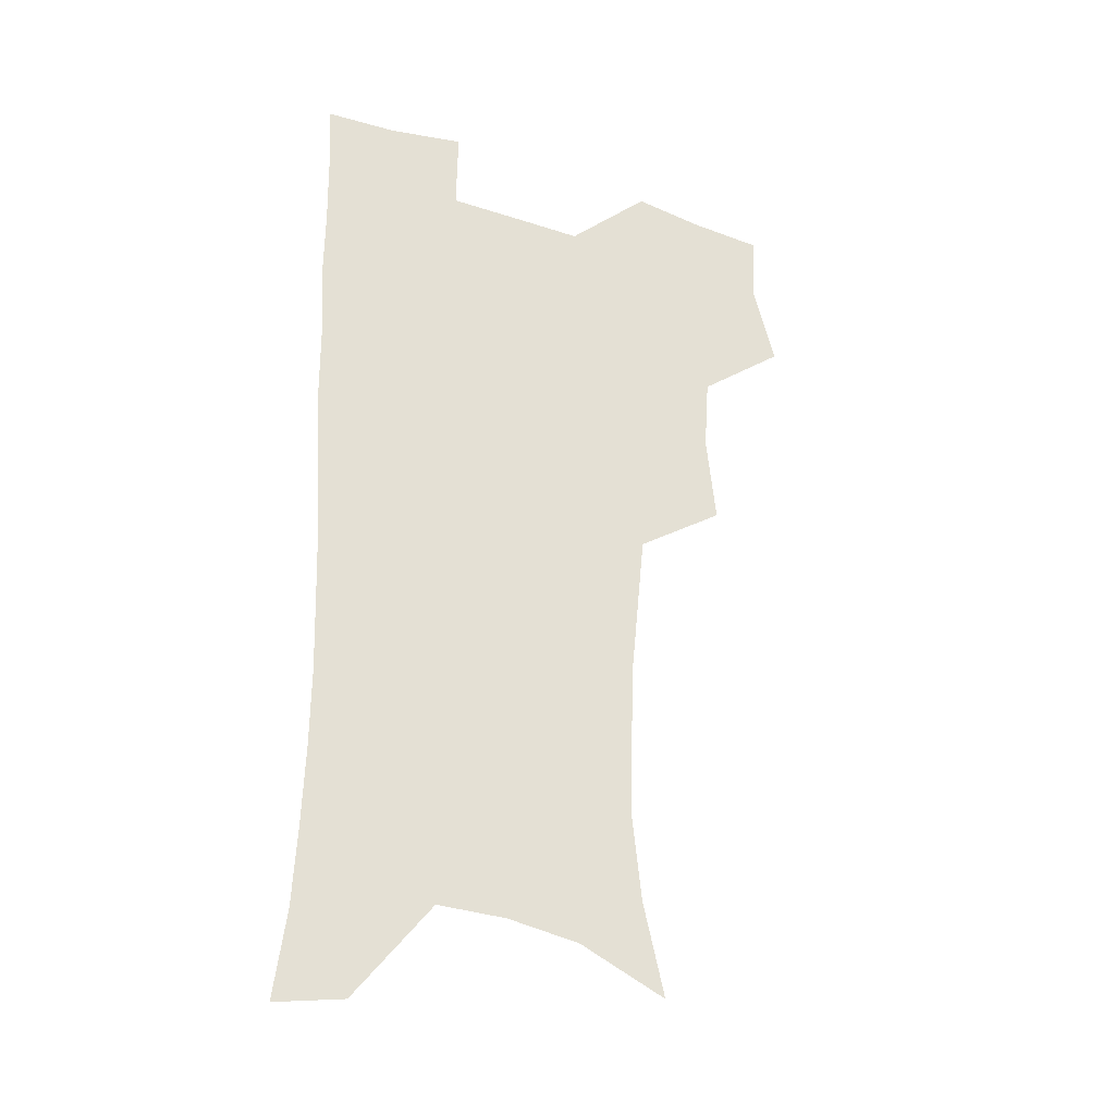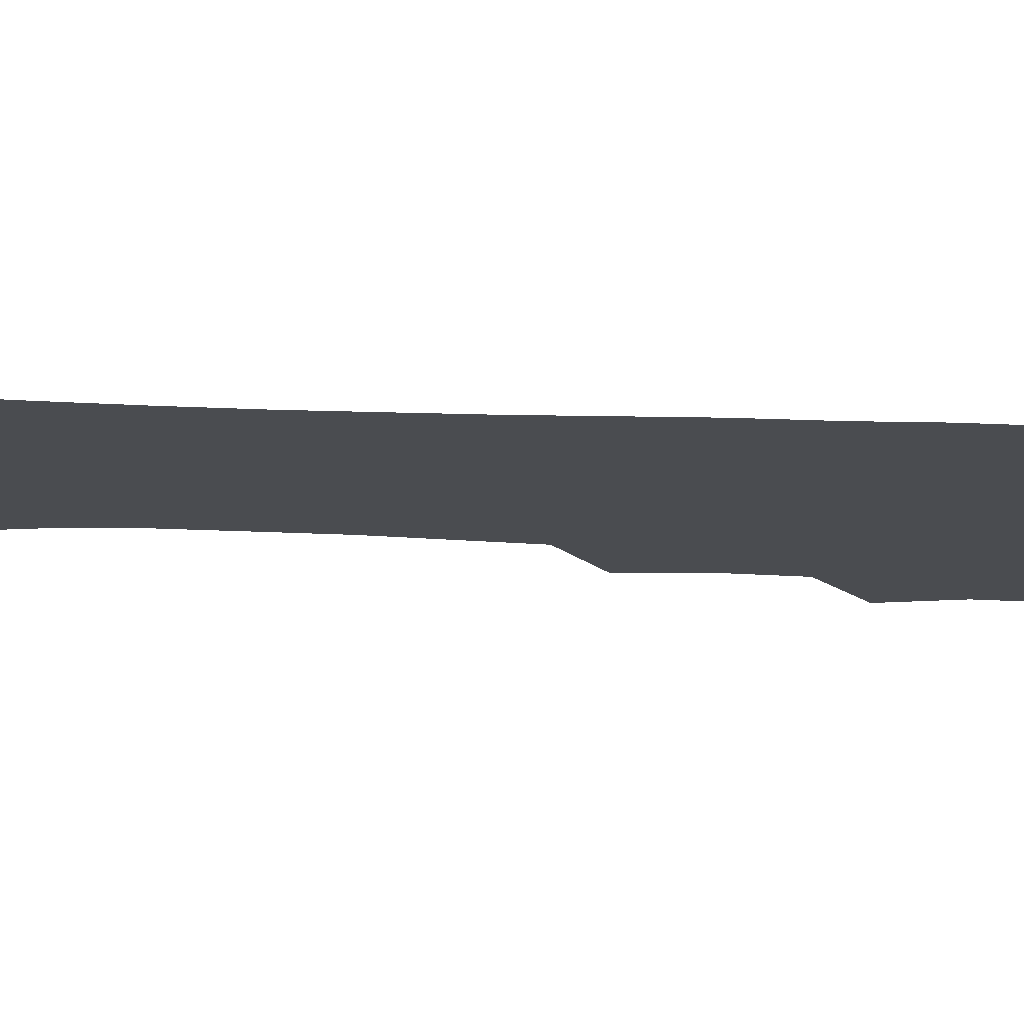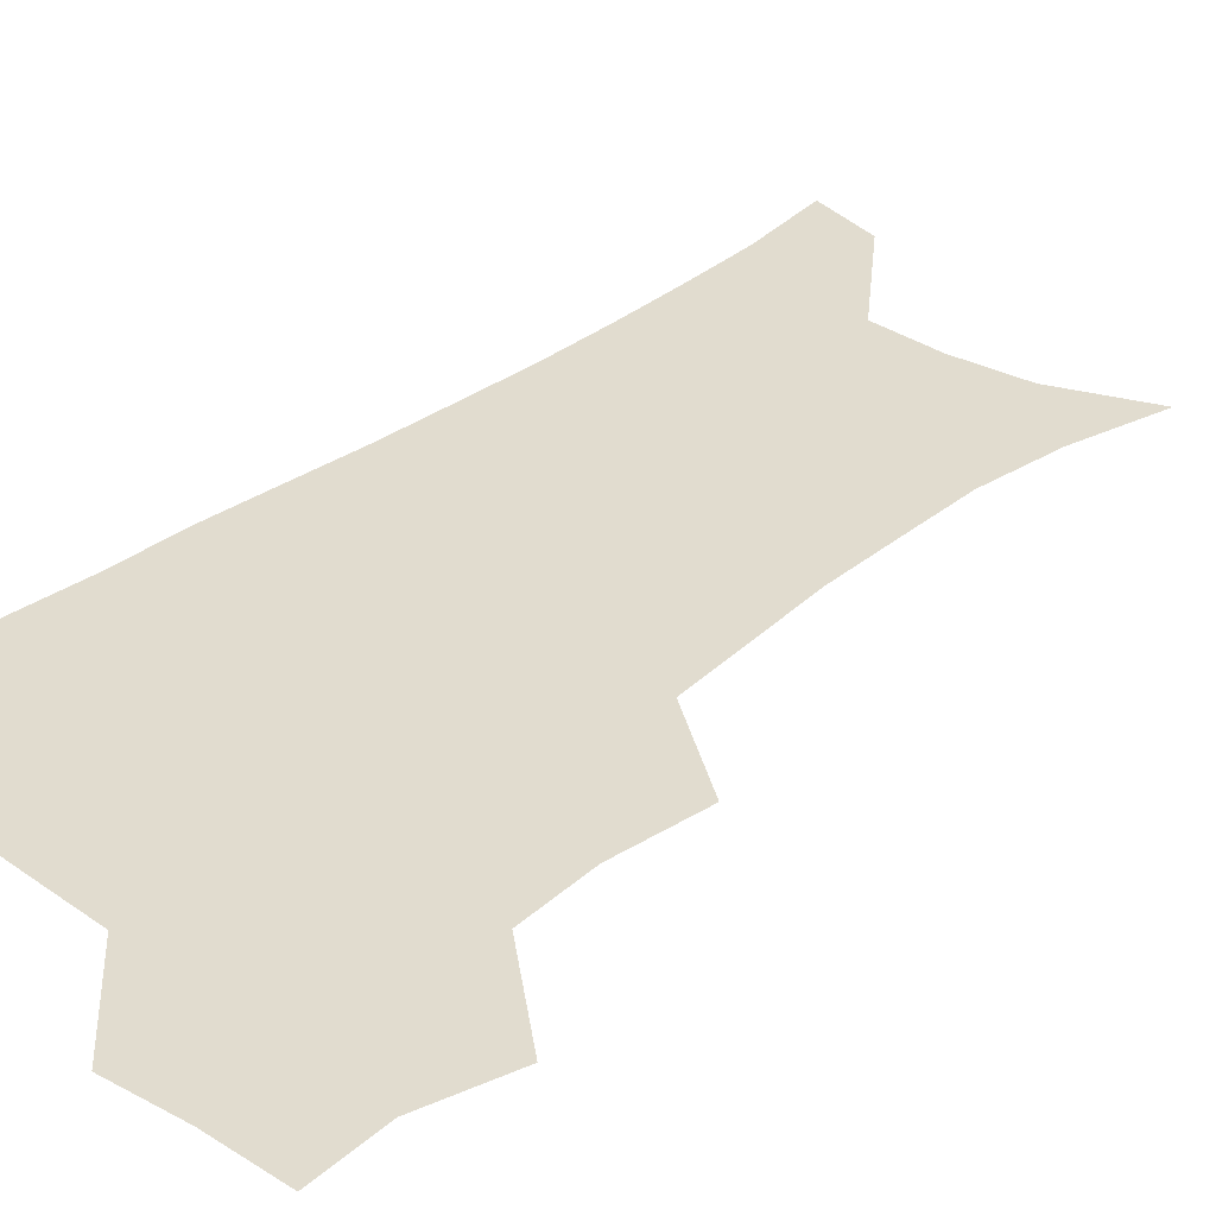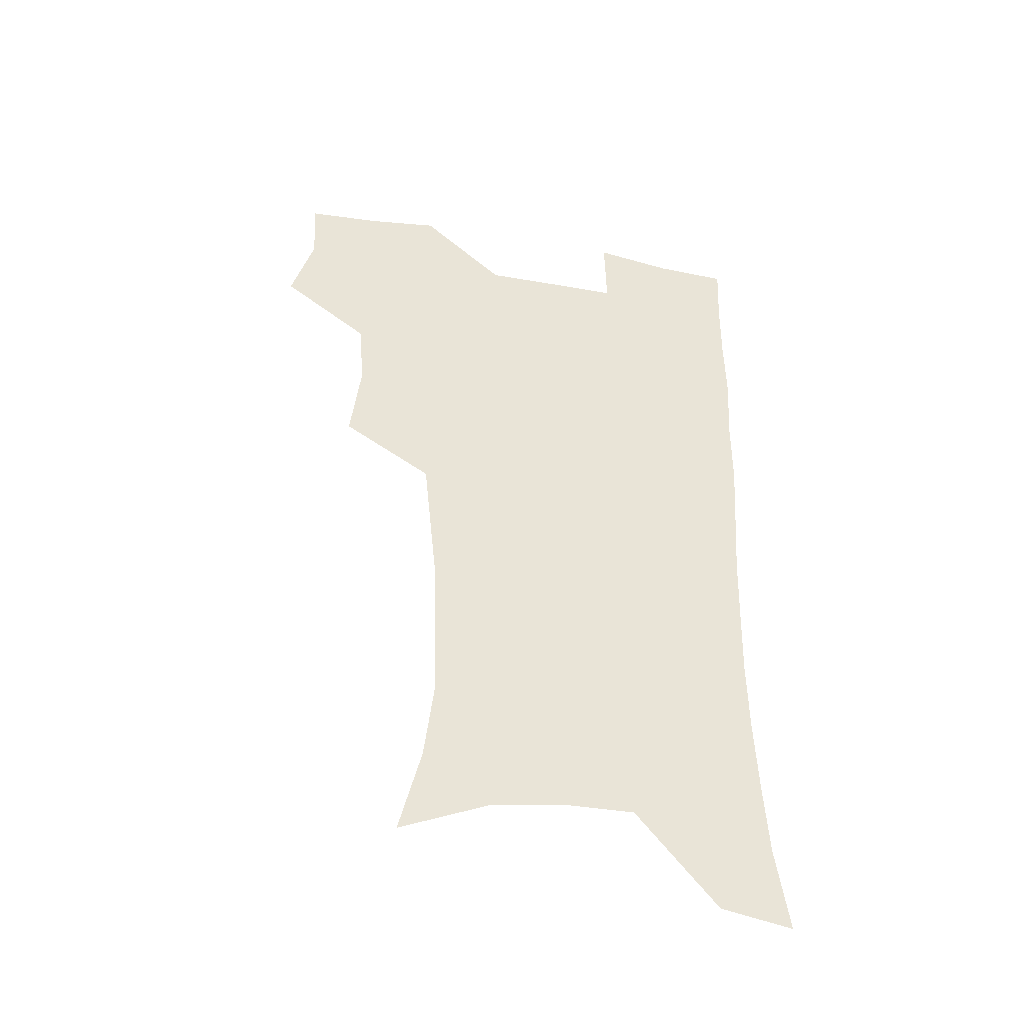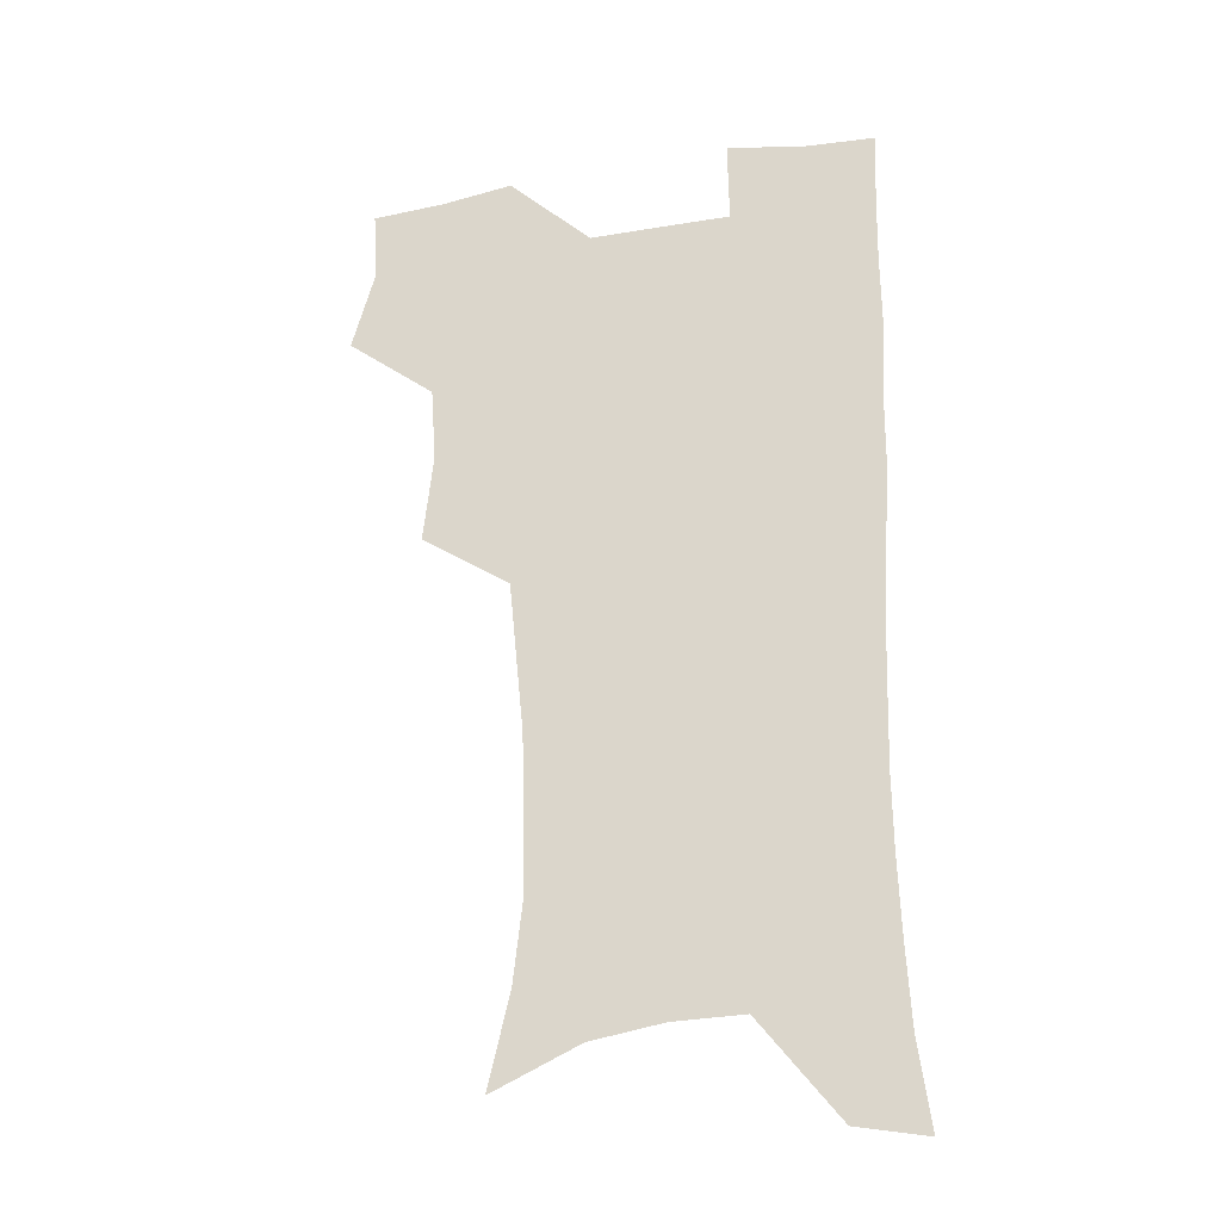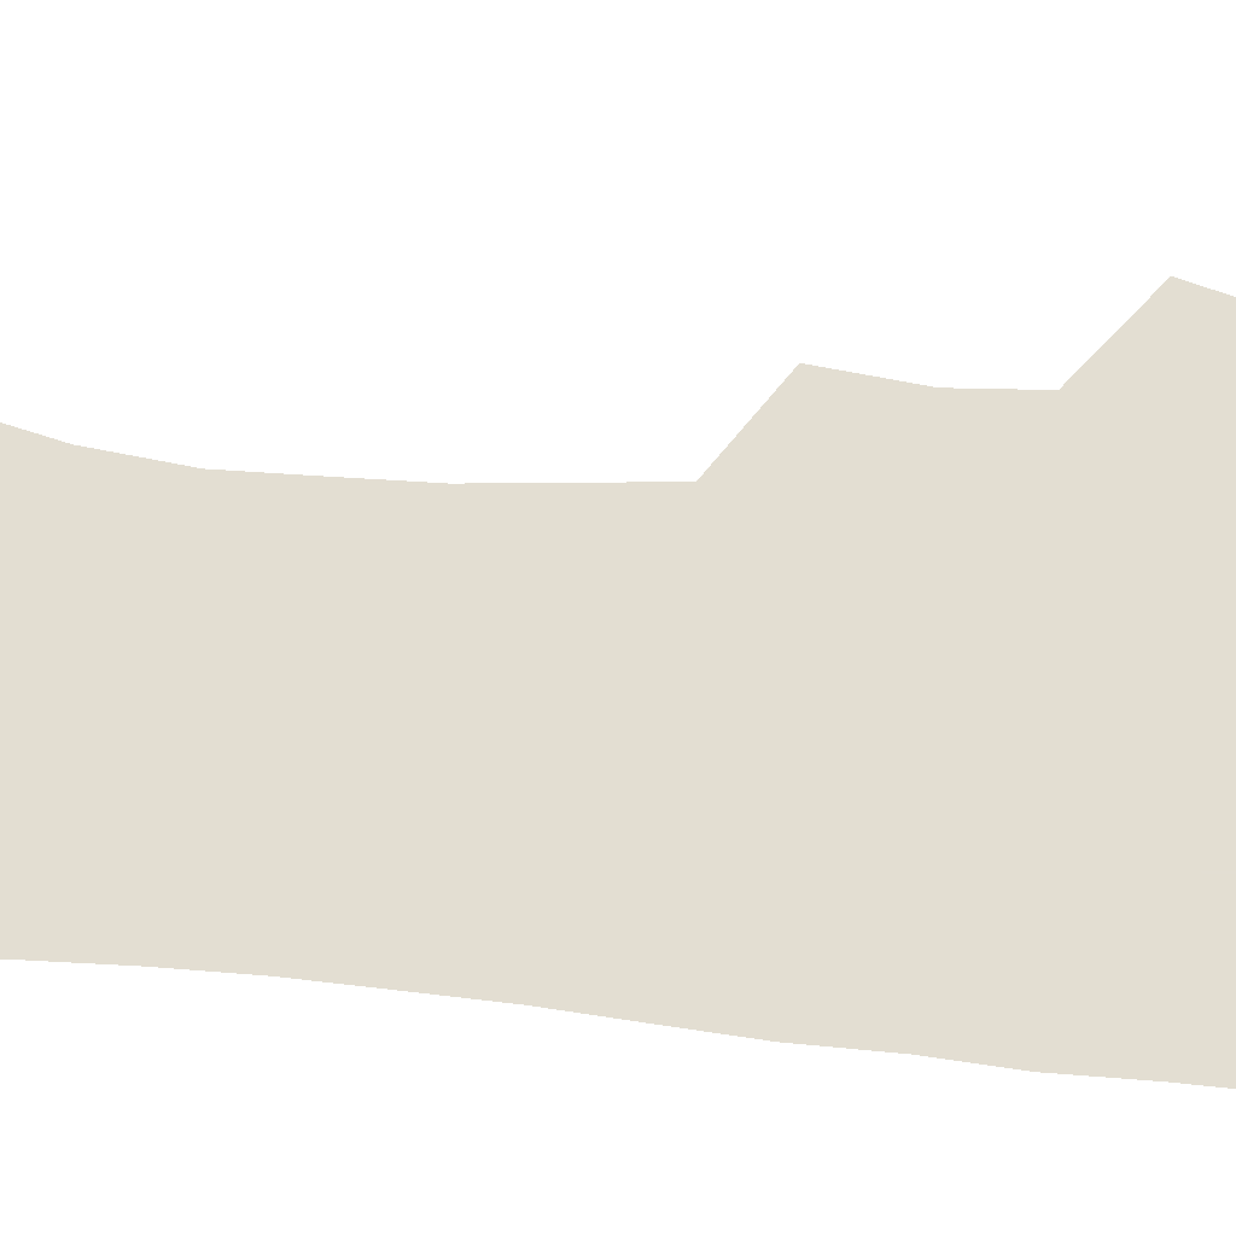
<metadata>
{"format":"obj","ext":"obj","renderer":"f3d","projection":"perspective","resolution":1024,"background":"white","views":[{"elev":-31.2,"azim":155.1,"up":"+Y"},{"elev":-14.7,"azim":83.9,"up":"+Z"},{"elev":34.2,"azim":-136.1,"up":"+Z"},{"elev":-46.2,"azim":-11.5,"up":"+Y"},{"elev":-27.2,"azim":14.4,"up":"+Y"},{"elev":67.4,"azim":95.1,"up":"+Z"}]}
</metadata>
<code>
v 473.7 505.1 0
v 482.7 537.5 0
v 481.1 566.9 0
v 507.4 410.8 0
v 511.4 446.7 0
v 509.3 477.4 0
v 516.1 510.4 0
v 514 539 0
v 511.1 568.7 0
v 538.2 191 0
v 547 228.2 0
v 550.8 262.1 0
v 550.1 292.3 0
v 549.3 325.1 0
v 546.3 355.7 0
v 543.3 387 0
v 544.8 421.8 0
v 543.9 451.8 0
v 545 482.4 0
v 545.5 511.3 0
v 543.7 540.3 0
v 539.8 572.8 0
v 573.4 207 0
v 577.3 240.9 0
v 578.1 272.1 0
v 577.1 301.9 0
v 576.8 334.3 0
v 575.8 365.5 0
v 574.8 395.9 0
v 573.9 425.2 0
v 573.9 454.6 0
v 574.5 483.6 0
v 575.6 511.9 0
v 573.9 540.3 0
v 602.4 211.9 0
v 603.4 244.3 0
v 603.8 277.4 0
v 603.4 308 0
v 602.9 337.9 0
v 602.5 368 0
v 602.4 399.1 0
v 602.7 428.7 0
v 603 457 0
v 602.9 484.3 0
v 603.2 512.3 0
v 602.7 540.4 0
v 630.6 212.4 0
v 629.2 247.6 0
v 628.8 278.9 0
v 628.6 308.9 0
v 628.5 339.2 0
v 629.1 366.4 0
v 628.9 399.2 0
v 629.5 427.8 0
v 629.8 456.7 0
v 630.8 483.9 0
v 631.1 512.5 0
v 631.3 540.4 0
v 630.7 574.4 0
v 662.2 172.2 0
v 657.2 209.6 0
v 655 243.4 0
v 654 275.5 0
v 654.5 304.8 0
v 654 336.6 0
v 655.4 364.9 0
v 657.3 393.6 0
v 656.8 425.4 0
v 658.3 453.8 0
v 659.2 482.6 0
v 659.1 511.8 0
v 660 540 0
v 661.8 569.1 0
v 690 166.9 0
v 685.3 202 0
v 683.6 233.5 0
v 682.4 265 0
v 682.1 296.1 0
v 683 326.6 0
v 683.9 357.4 0
v 685.8 387.5 0
v 687.6 417.9 0
v 687.8 449.7 0
v 689.5 479.3 0
v 689.1 509.8 0
v 689.6 539 0
v 690.9 567.7 0
f 6 7 1
f 1 7 2
f 7 8 2
f 2 8 3
f 8 9 3
f 16 17 4
f 4 17 5
f 17 18 5
f 5 18 6
f 18 19 6
f 6 19 7
f 19 20 7
f 7 20 8
f 20 21 8
f 8 21 9
f 21 22 9
f 10 23 11
f 23 24 11
f 11 24 12
f 24 25 12
f 12 25 13
f 25 26 13
f 13 26 14
f 26 27 14
f 14 27 15
f 27 28 15
f 15 28 16
f 28 29 16
f 16 29 17
f 29 30 17
f 17 30 18
f 30 31 18
f 18 31 19
f 31 32 19
f 19 32 20
f 32 33 20
f 20 33 21
f 33 34 21
f 21 34 22
f 23 35 24
f 35 36 24
f 24 36 25
f 36 37 25
f 25 37 26
f 37 38 26
f 26 38 27
f 38 39 27
f 27 39 28
f 39 40 28
f 28 40 29
f 40 41 29
f 29 41 30
f 41 42 30
f 30 42 31
f 42 43 31
f 31 43 32
f 43 44 32
f 32 44 33
f 44 45 33
f 33 45 34
f 45 46 34
f 35 47 36
f 47 48 36
f 36 48 37
f 48 49 37
f 37 49 38
f 49 50 38
f 38 50 39
f 50 51 39
f 39 51 40
f 51 52 40
f 40 52 41
f 52 53 41
f 41 53 42
f 53 54 42
f 42 54 43
f 54 55 43
f 43 55 44
f 55 56 44
f 44 56 45
f 56 57 45
f 45 57 46
f 57 58 46
f 60 61 47
f 47 61 48
f 61 62 48
f 48 62 49
f 62 63 49
f 49 63 50
f 63 64 50
f 50 64 51
f 64 65 51
f 51 65 52
f 65 66 52
f 52 66 53
f 66 67 53
f 53 67 54
f 67 68 54
f 54 68 55
f 68 69 55
f 55 69 56
f 69 70 56
f 56 70 57
f 70 71 57
f 57 71 58
f 71 72 58
f 58 72 59
f 72 73 59
f 60 74 61
f 74 75 61
f 61 75 62
f 75 76 62
f 62 76 63
f 76 77 63
f 63 77 64
f 77 78 64
f 64 78 65
f 78 79 65
f 65 79 66
f 79 80 66
f 66 80 67
f 80 81 67
f 67 81 68
f 81 82 68
f 68 82 69
f 82 83 69
f 69 83 70
f 83 84 70
f 70 84 71
f 84 85 71
f 71 85 72
f 85 86 72
f 72 86 73
f 86 87 73

</code>
